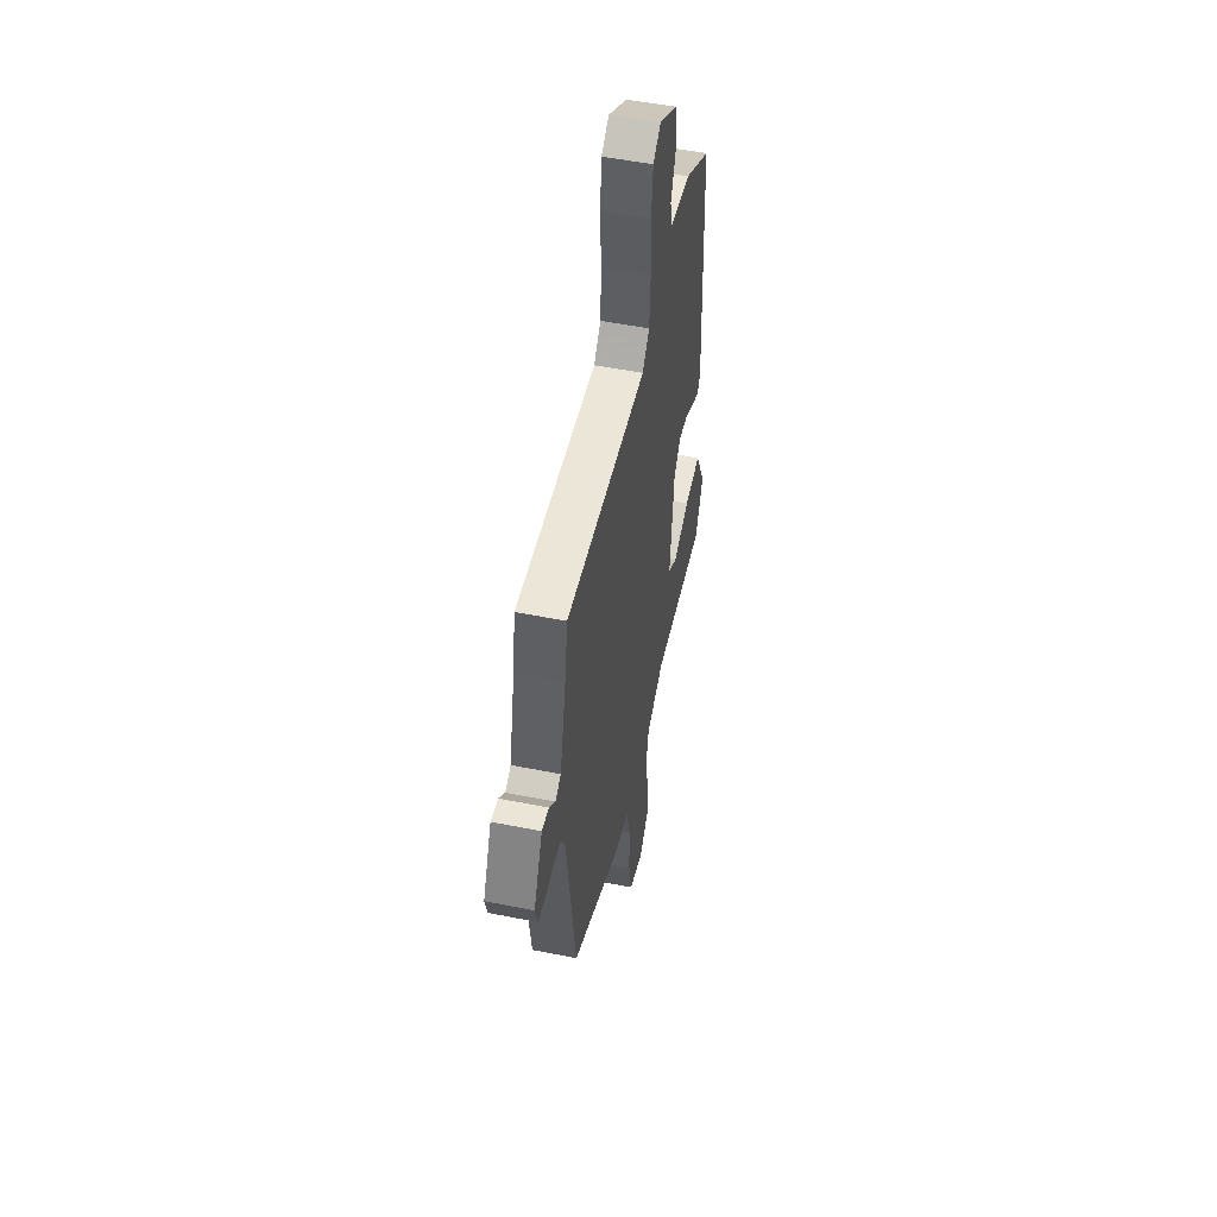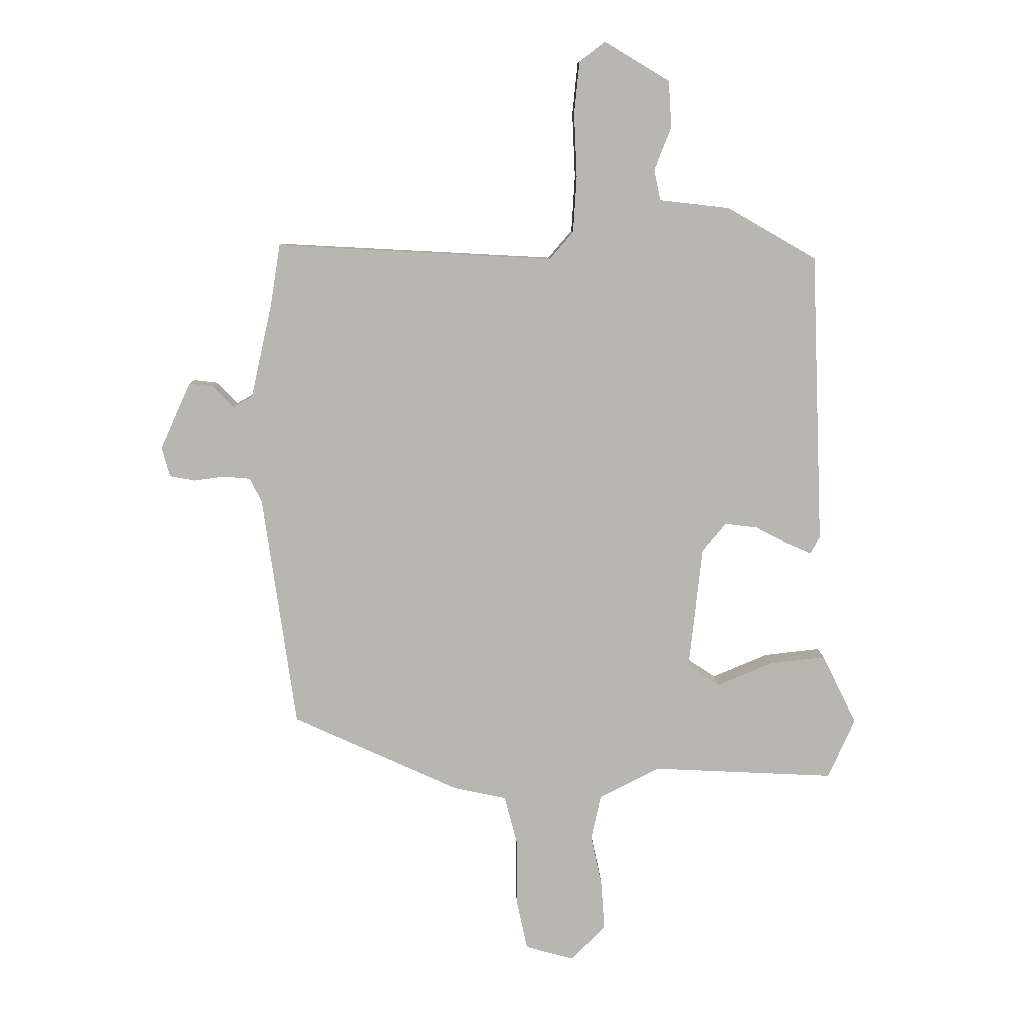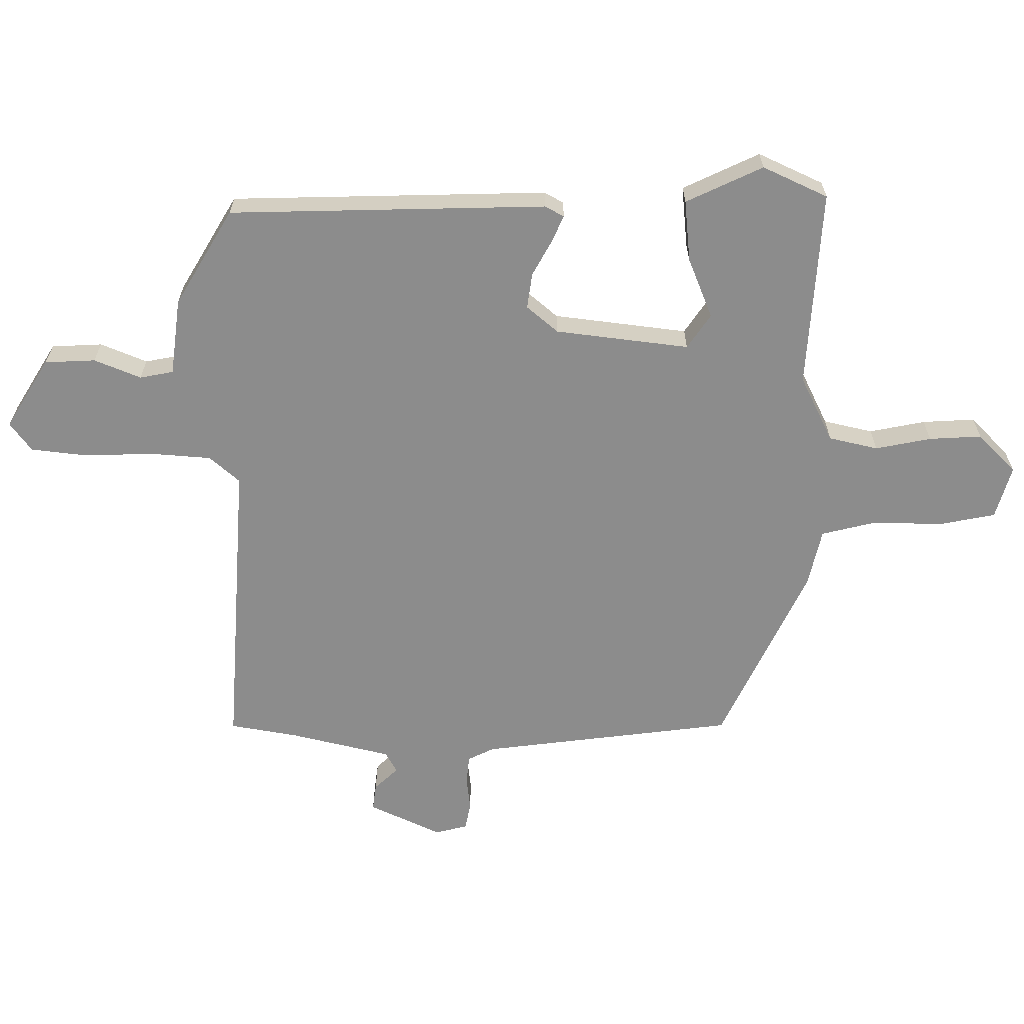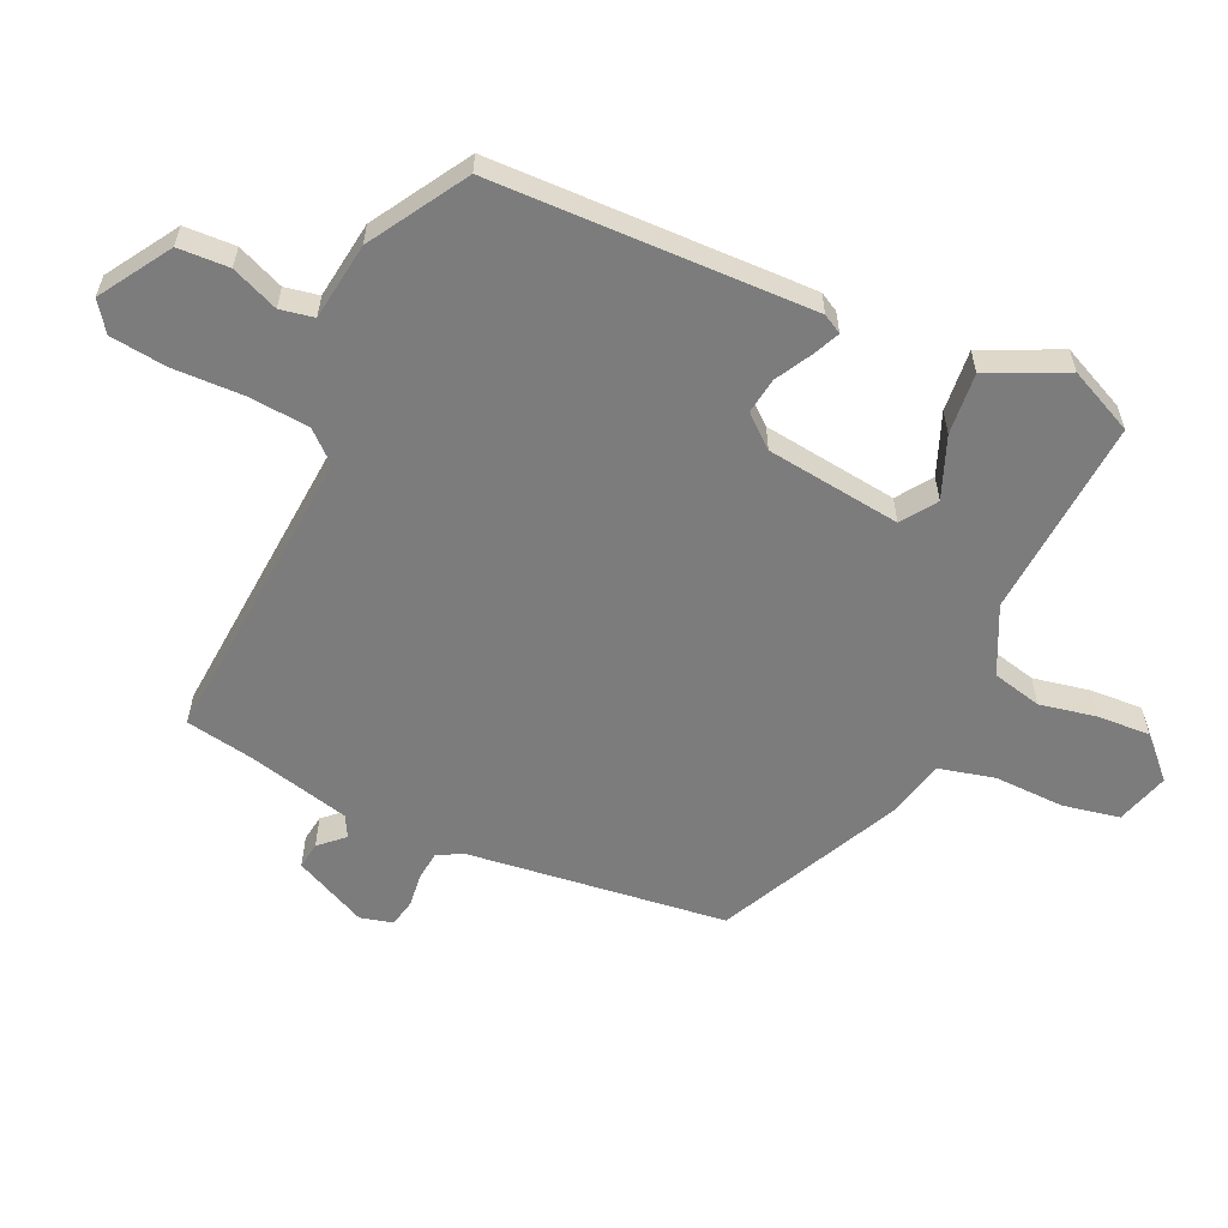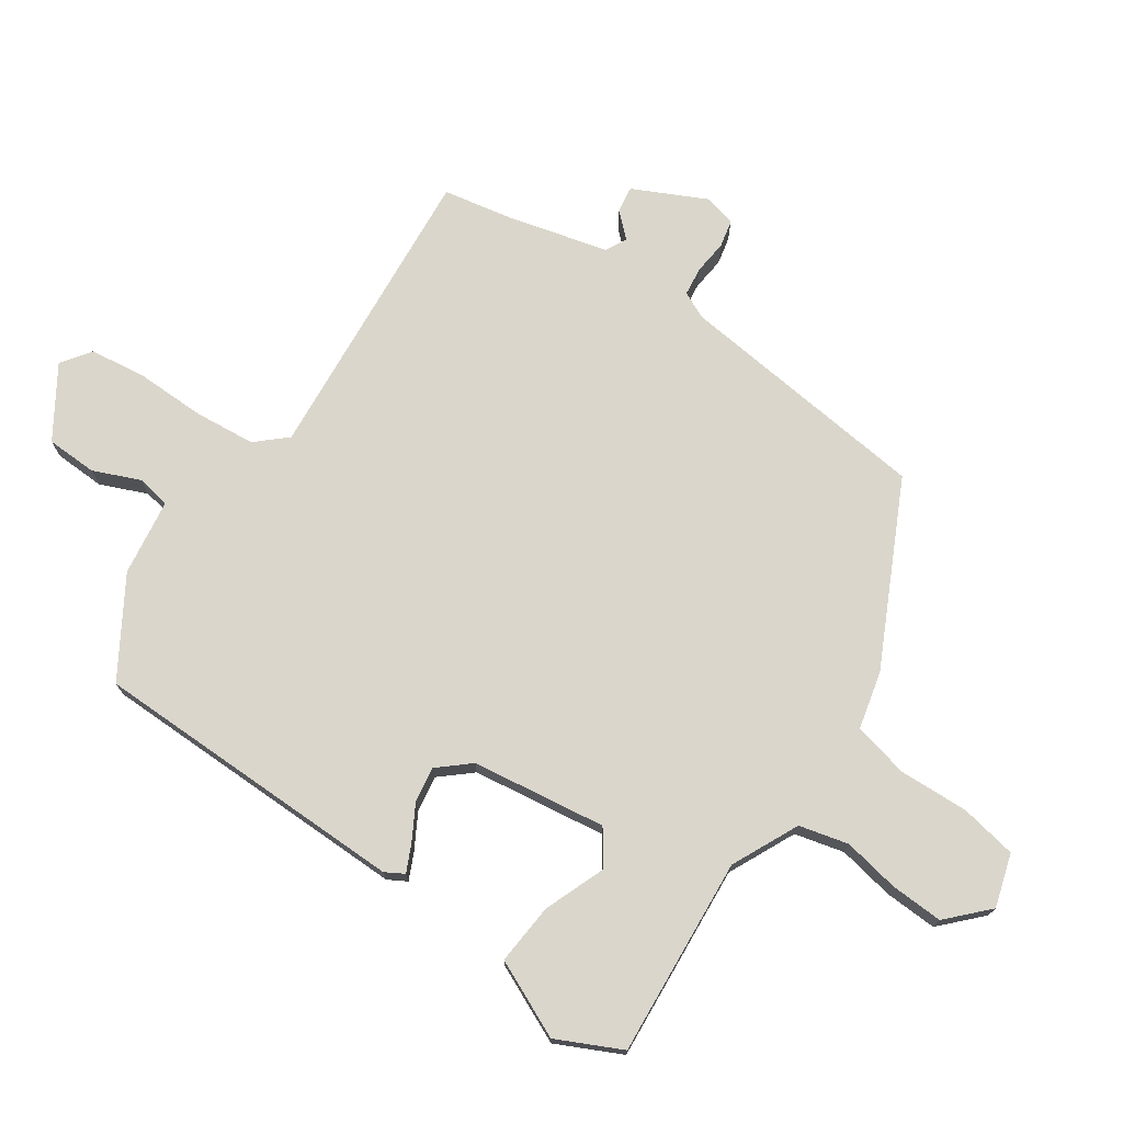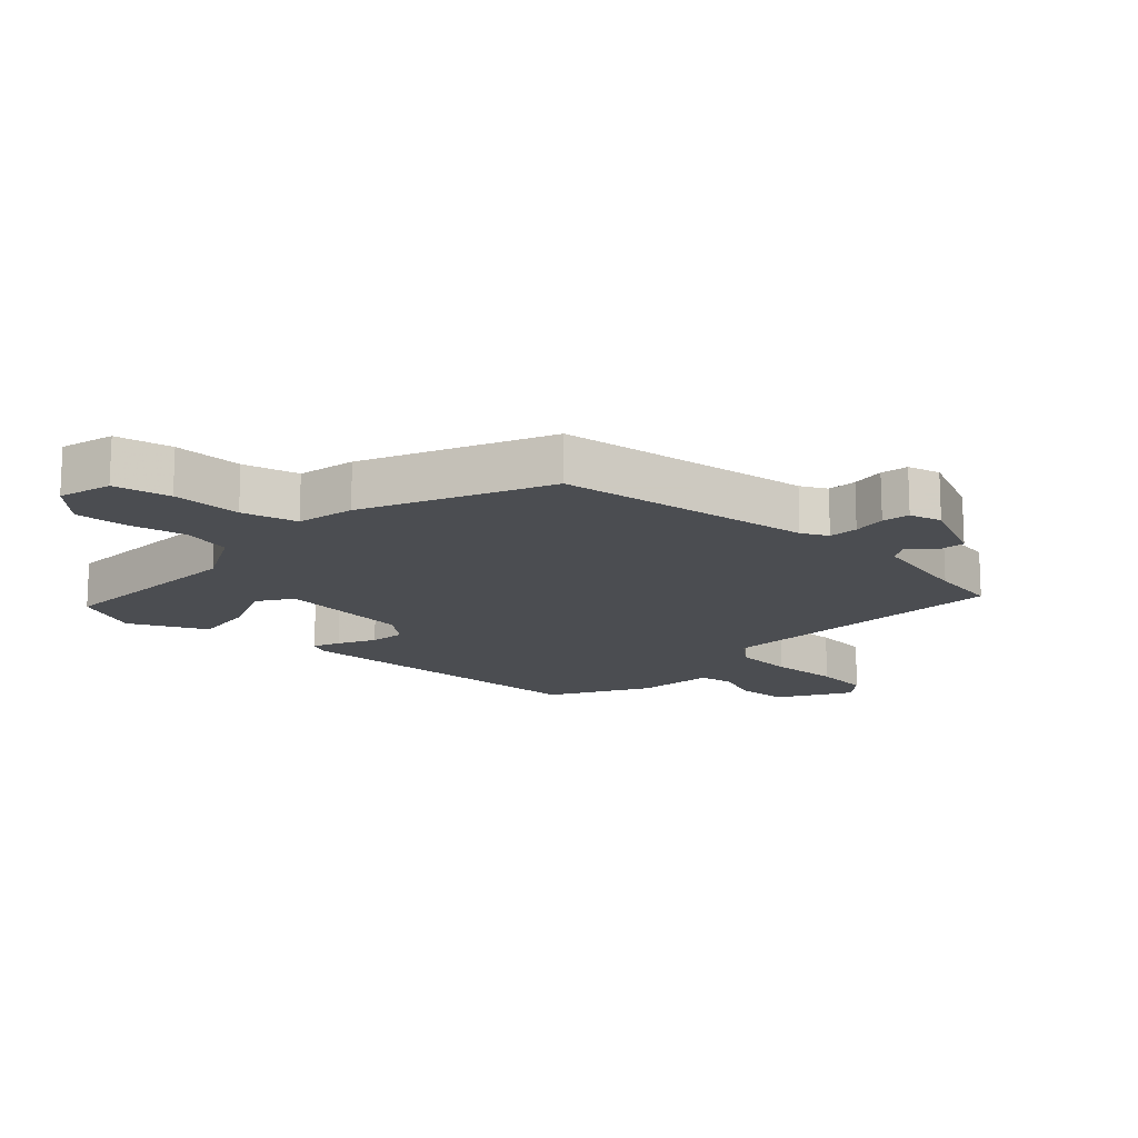
<metadata>
{"format":"obj","ext":"obj","renderer":"f3d","projection":"perspective","resolution":1024,"background":"white","views":[{"elev":51.2,"azim":-77.7,"up":"+Z"},{"elev":8.8,"azim":-1.0,"up":"+Z"},{"elev":-64.2,"azim":88.9,"up":"+Y"},{"elev":-58.8,"azim":64.3,"up":"+Y"},{"elev":73.8,"azim":122.7,"up":"+Y"},{"elev":-15.7,"azim":-133.0,"up":"+Y"}]}
</metadata>
<code>
v 0.499 0.07 -0.488
v 0.185 0.07 -0.473
v 0.081 0.07 -0.526
v 0.064 0.07 -0.604
v 0.083 0.07 -0.692
v 0.089 0.07 -0.775
v 0.029 0.07 -0.836
v -0.055 0.07 -0.813
v -0.074 0.07 -0.724
v -0.073 0.07 -0.614
v -0.096 0.07 -0.527
v -0.187 0.07 -0.508
v -0.475 0.07 -0.377
v -0.532 0.07 0.025
v -0.553 0.07 0.066
v -0.599 0.07 0.07
v -0.652 0.07 0.063
v -0.695 0.07 0.071
v -0.709 0.07 0.122
v -0.657 0.07 0.237
v -0.615 0.07 0.232
v -0.579 0.07 0.195
v -0.546 0.07 0.214
v -0.51 0.07 0.375
v -0.493 0.07 0.482
v -0.016 0.07 0.457
v 0.025 0.07 0.505
v 0.031 0.07 0.601
v 0.026 0.07 0.711
v 0.035 0.07 0.8
v 0.08 0.07 0.834
v 0.192 0.07 0.767
v 0.197 0.07 0.687
v 0.168 0.07 0.613
v 0.179 0.07 0.56
v 0.301 0.07 0.546
v 0.454 0.07 0.458
v 0.474 0.07 -0.043
v 0.458 0.07 -0.073
v 0.416 0.07 -0.055
v 0.359 0.07 -0.025
v 0.303 0.07 -0.018
v 0.262 0.07 -0.068
v 0.239 0.07 -0.28
v 0.294 0.07 -0.316
v 0.389 0.07 -0.276
v 0.486 0.07 -0.265
v 0.545 0.07 -0.385
v 0.499 0 -0.488
v 0.185 0 -0.473
v 0.081 0 -0.526
v 0.064 0 -0.604
v 0.083 0 -0.692
v 0.089 0 -0.775
v 0.029 0 -0.836
v -0.055 0 -0.813
v -0.074 0 -0.724
v -0.073 0 -0.614
v -0.096 0 -0.527
v -0.187 0 -0.508
v -0.475 0 -0.377
v -0.532 0 0.025
v -0.553 0 0.066
v -0.599 0 0.07
v -0.652 0 0.063
v -0.695 0 0.071
v -0.709 0 0.122
v -0.657 0 0.237
v -0.615 0 0.232
v -0.579 0 0.195
v -0.546 0 0.214
v -0.51 0 0.375
v -0.493 0 0.482
v -0.016 0 0.457
v 0.025 0 0.505
v 0.031 0 0.601
v 0.026 0 0.711
v 0.035 0 0.8
v 0.08 0 0.834
v 0.192 0 0.767
v 0.197 0 0.687
v 0.168 0 0.613
v 0.179 0 0.56
v 0.301 0 0.546
v 0.454 0 0.458
v 0.474 0 -0.043
v 0.458 0 -0.073
v 0.416 0 -0.055
v 0.359 0 -0.025
v 0.303 0 -0.018
v 0.262 0 -0.068
v 0.239 0 -0.28
v 0.294 0 -0.316
v 0.389 0 -0.276
v 0.486 0 -0.265
v 0.545 0 -0.385
f 45 46 47 48
f 45 48 1 2
f 44 45 2 3
f 43 44 3
f 38 39 40 41
f 36 37 38 41
f 35 36 41 42
f 31 32 33 34
f 31 34 35
f 28 29 30 31
f 27 28 31 35
f 26 27 35 42
f 24 25 26 42
f 19 20 21 22
f 17 18 19 22
f 16 17 22 23
f 15 16 23
f 14 15 23 24
f 11 12 13 14
f 7 8 9 10
f 7 10 11
f 4 5 6 7
f 4 7 11
f 3 4 11 14
f 14 24 42 43
f 3 14 43
f 96 95 94 93
f 50 49 96 93
f 51 50 93 92
f 51 92 91
f 89 88 87 86
f 89 86 85 84
f 90 89 84 83
f 82 81 80 79
f 83 82 79
f 79 78 77 76
f 83 79 76 75
f 90 83 75 74
f 90 74 73 72
f 70 69 68 67
f 70 67 66 65
f 71 70 65 64
f 71 64 63
f 72 71 63 62
f 62 61 60 59
f 58 57 56 55
f 59 58 55
f 55 54 53 52
f 59 55 52
f 62 59 52 51
f 91 90 72 62
f 91 62 51
f 1 49 50 2
f 2 50 51 3
f 3 51 52 4
f 4 52 53 5
f 5 53 54 6
f 6 54 55 7
f 7 55 56 8
f 8 56 57 9
f 9 57 58 10
f 10 58 59 11
f 11 59 60 12
f 12 60 61 13
f 13 61 62 14
f 14 62 63 15
f 15 63 64 16
f 16 64 65 17
f 17 65 66 18
f 18 66 67 19
f 19 67 68 20
f 20 68 69 21
f 21 69 70 22
f 22 70 71 23
f 23 71 72 24
f 24 72 73 25
f 25 73 74 26
f 26 74 75 27
f 27 75 76 28
f 28 76 77 29
f 29 77 78 30
f 30 78 79 31
f 31 79 80 32
f 32 80 81 33
f 33 81 82 34
f 34 82 83 35
f 35 83 84 36
f 36 84 85 37
f 37 85 86 38
f 38 86 87 39
f 39 87 88 40
f 40 88 89 41
f 41 89 90 42
f 42 90 91 43
f 43 91 92 44
f 44 92 93 45
f 45 93 94 46
f 46 94 95 47
f 47 95 96 48
f 48 96 49 1

</code>
